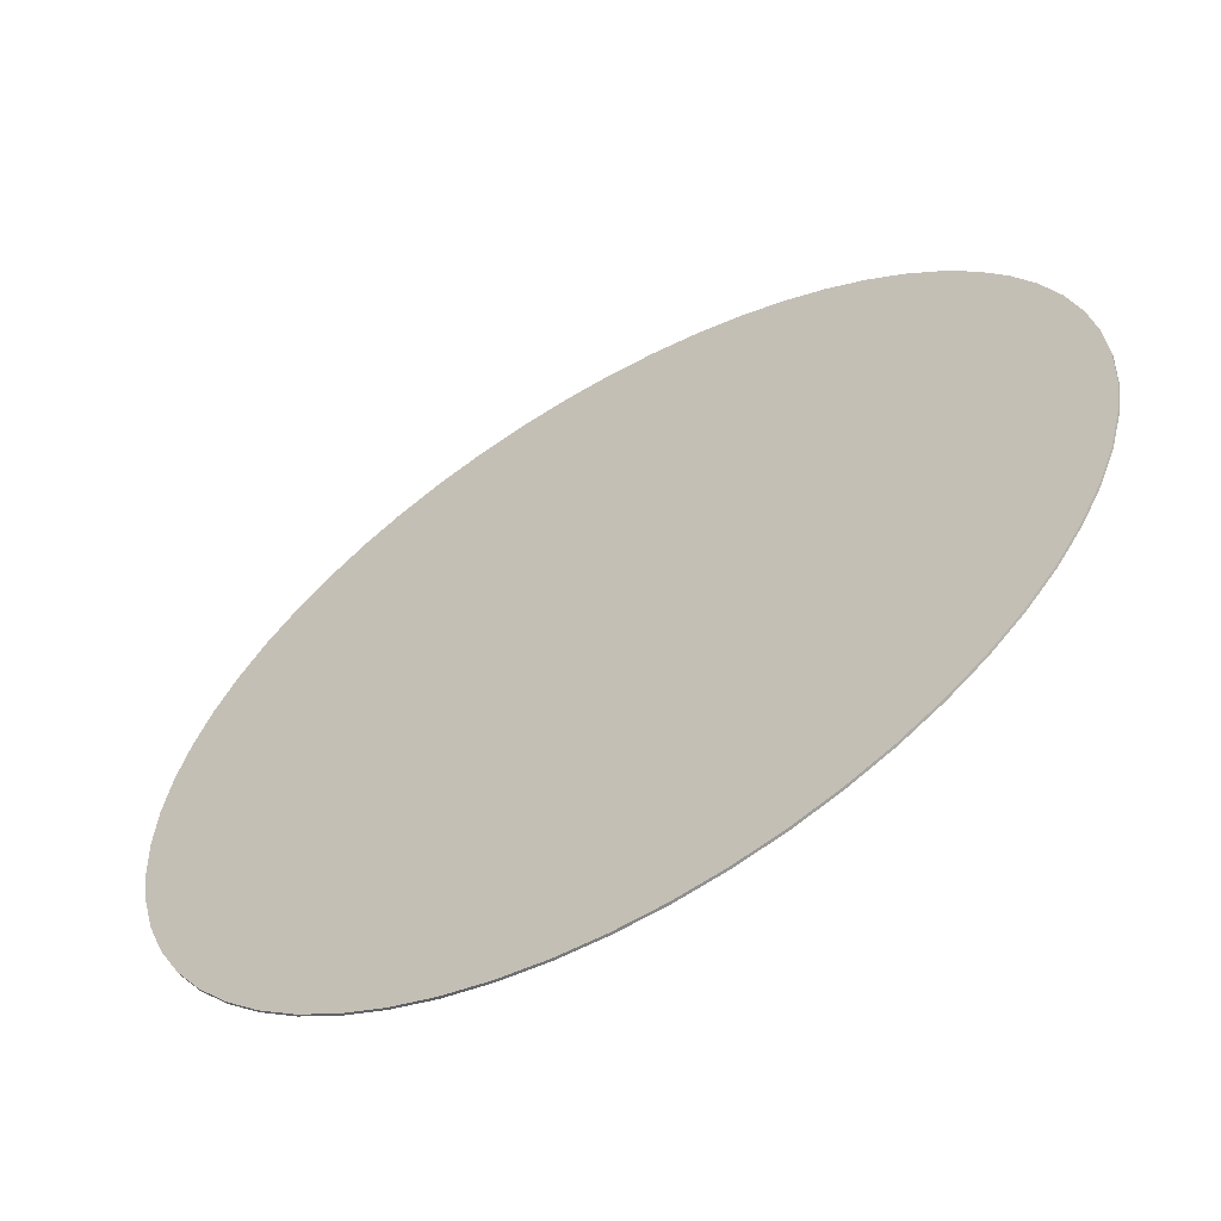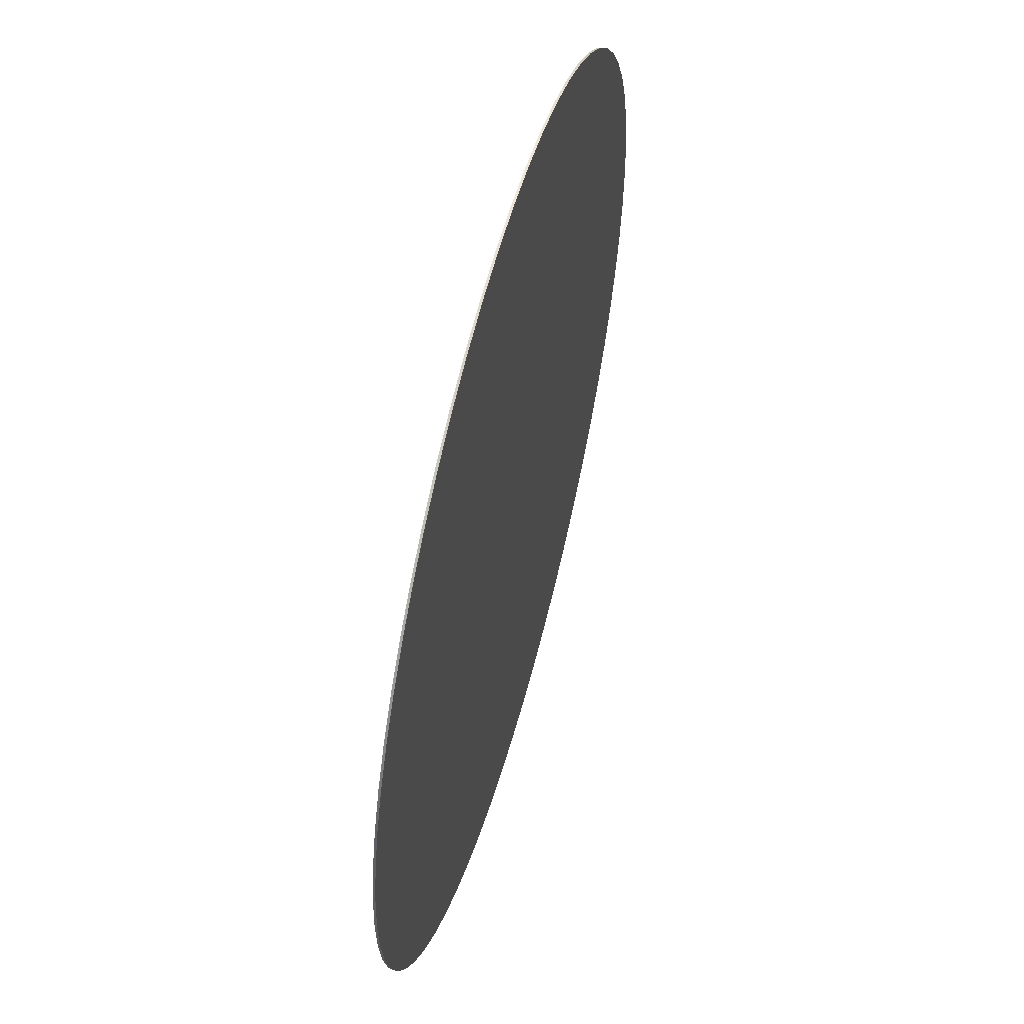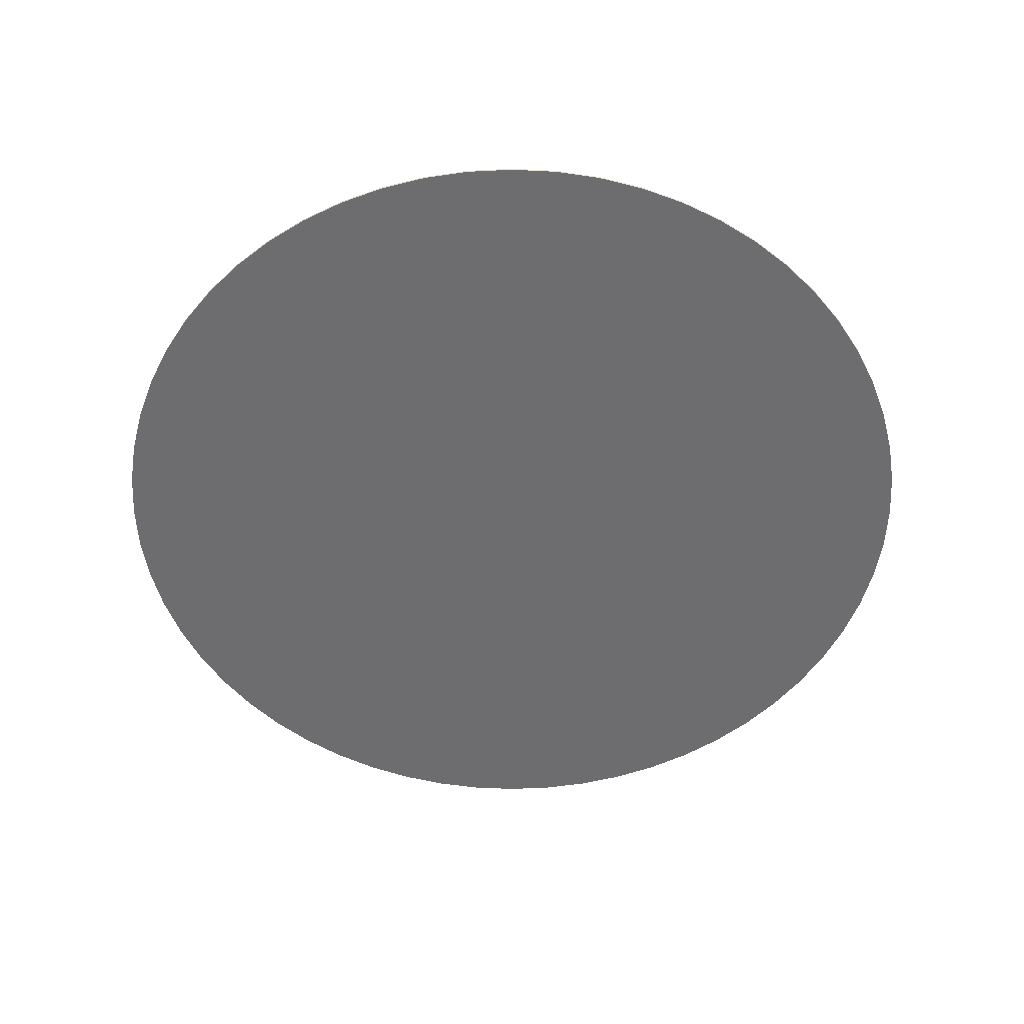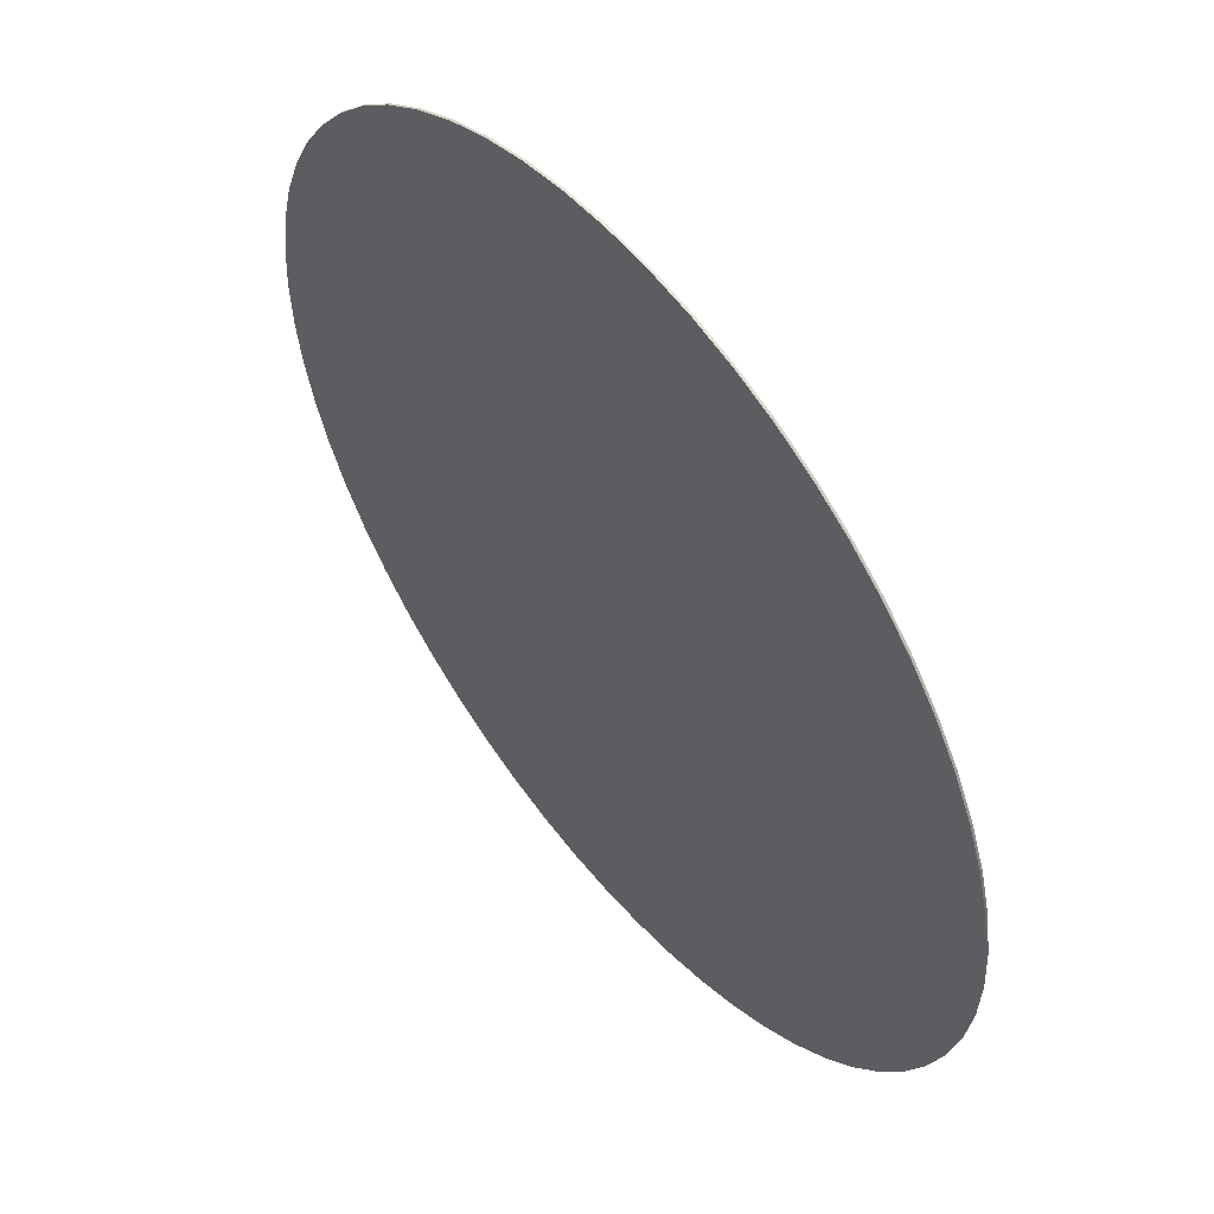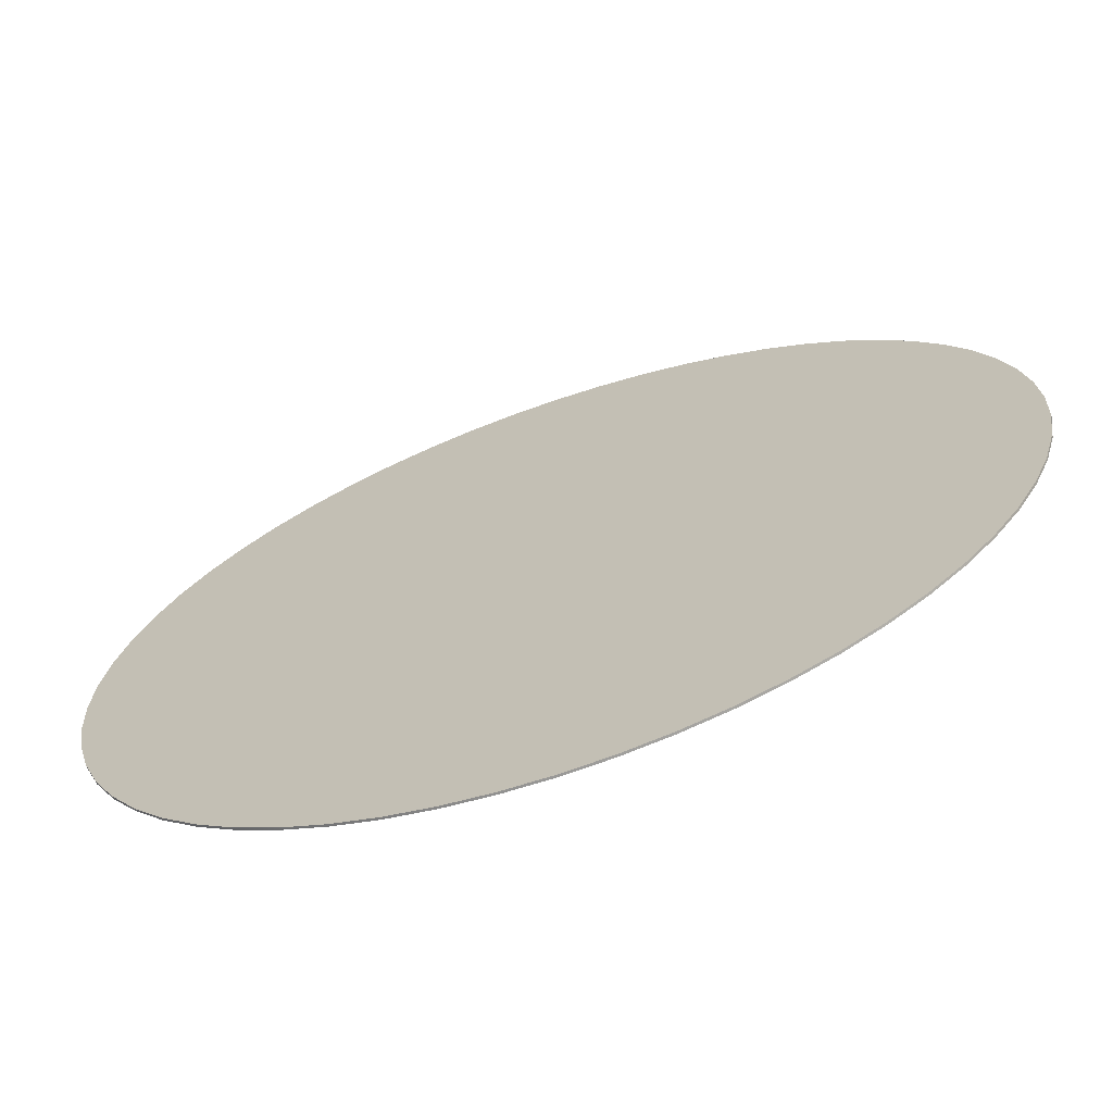
<metadata>
{"format":"obj","ext":"obj","renderer":"f3d","projection":"perspective","resolution":1024,"background":"white","views":[{"elev":-60.7,"azim":30.3,"up":"+Z"},{"elev":56.3,"azim":-74.7,"up":"+Z"},{"elev":-54.1,"azim":30.0,"up":"+Y"},{"elev":54.1,"azim":51.4,"up":"+Z"},{"elev":-68.9,"azim":19.1,"up":"+Z"}]}
</metadata>
<code>
v -2 0.01 2.449e-16
v -1.989 0.01 -0.2091
v -1.956 0.01 -0.4158
v -1.902 0.01 -0.618
v -1.827 0.01 -0.8135
v -1.732 0.01 -1
v -1.618 0.01 -1.176
v -1.486 0.01 -1.338
v -1.338 0.01 -1.486
v -1.176 0.01 -1.618
v -1 0.01 -1.732
v -0.8135 0.01 -1.827
v -0.618 0.01 -1.902
v -0.4158 0.01 -1.956
v -0.2091 0.01 -1.989
v 1.225e-16 0.01 -2
v 0.2091 0.01 -1.989
v 0.4158 0.01 -1.956
v 0.618 0.01 -1.902
v 0.8135 0.01 -1.827
v 1 0.01 -1.732
v 1.176 0.01 -1.618
v 1.338 0.01 -1.486
v 1.486 0.01 -1.338
v 1.618 0.01 -1.176
v 1.732 0.01 -1
v 1.827 0.01 -0.8135
v 1.902 0.01 -0.618
v 1.956 0.01 -0.4158
v 1.989 0.01 -0.2091
v 2 0.01 0
v 1.989 0.01 0.2091
v 1.956 0.01 0.4158
v 1.902 0.01 0.618
v 1.827 0.01 0.8135
v 1.732 0.01 1
v 1.618 0.01 1.176
v 1.486 0.01 1.338
v 1.338 0.01 1.486
v 1.176 0.01 1.618
v 1 0.01 1.732
v 0.8135 0.01 1.827
v 0.618 0.01 1.902
v 0.4158 0.01 1.956
v 0.2091 0.01 1.989
v 1.225e-16 0.01 2
v -0.2091 0.01 1.989
v -0.4158 0.01 1.956
v -0.618 0.01 1.902
v -0.8135 0.01 1.827
v -1 0.01 1.732
v -1.176 0.01 1.618
v -1.338 0.01 1.486
v -1.486 0.01 1.338
v -1.618 0.01 1.176
v -1.732 0.01 1
v -1.827 0.01 0.8135
v -1.902 0.01 0.618
v -1.956 0.01 0.4158
v -1.989 0.01 0.2091
v -2 0 2.449e-16
v -1.989 0 0.2091
v -1.956 0 0.4158
v -1.902 0 0.618
v -1.827 0 0.8135
v -1.732 0 1
v -1.618 0 1.176
v -1.486 0 1.338
v -1.338 0 1.486
v -1.176 0 1.618
v -1 0 1.732
v -0.8135 0 1.827
v -0.618 0 1.902
v -0.4158 0 1.956
v -0.2091 0 1.989
v 1.225e-16 0 2
v 0.2091 0 1.989
v 0.4158 0 1.956
v 0.618 0 1.902
v 0.8135 0 1.827
v 1 0 1.732
v 1.176 0 1.618
v 1.338 0 1.486
v 1.486 0 1.338
v 1.618 0 1.176
v 1.732 0 1
v 1.827 0 0.8135
v 1.902 0 0.618
v 1.956 0 0.4158
v 1.989 0 0.2091
v 2 0 0
v 1.989 0 -0.2091
v 1.956 0 -0.4158
v 1.902 0 -0.618
v 1.827 0 -0.8135
v 1.732 0 -1
v 1.618 0 -1.176
v 1.486 0 -1.338
v 1.338 0 -1.486
v 1.176 0 -1.618
v 1 0 -1.732
v 0.8135 0 -1.827
v 0.618 0 -1.902
v 0.4158 0 -1.956
v 0.2091 0 -1.989
v 1.225e-16 0 -2
v -0.2091 0 -1.989
v -0.4158 0 -1.956
v -0.618 0 -1.902
v -0.8135 0 -1.827
v -1 0 -1.732
v -1.176 0 -1.618
v -1.338 0 -1.486
v -1.486 0 -1.338
v -1.618 0 -1.176
v -1.732 0 -1
v -1.827 0 -0.8135
v -1.902 0 -0.618
v -1.956 0 -0.4158
v -1.989 0 -0.2091
v -2 0 2.449e-16
v -2 0.01 2.449e-16
v -2 0.01 2.449e-16
v -1.989 0.01 0.2091
v -1.956 0.01 0.4158
v -1.902 0.01 0.618
v -1.827 0.01 0.8135
v -1.732 0.01 1
v -1.618 0.01 1.176
v -1.486 0.01 1.338
v -1.338 0.01 1.486
v -1.176 0.01 1.618
v -1 0.01 1.732
v -0.8135 0.01 1.827
v -0.618 0.01 1.902
v -0.4158 0.01 1.956
v -0.2091 0.01 1.989
v 1.225e-16 0.01 2
v 0.2091 0.01 1.989
v 0.4158 0.01 1.956
v 0.618 0.01 1.902
v 0.8135 0.01 1.827
v 1 0.01 1.732
v 1.176 0.01 1.618
v 1.338 0.01 1.486
v 1.486 0.01 1.338
v 1.618 0.01 1.176
v 1.732 0.01 1
v 1.827 0.01 0.8135
v 1.902 0.01 0.618
v 1.956 0.01 0.4158
v 1.989 0.01 0.2091
v 2 0.01 0
v 1.989 0.01 -0.2091
v 1.956 0.01 -0.4158
v 1.902 0.01 -0.618
v 1.827 0.01 -0.8135
v 1.732 0.01 -1
v 1.618 0.01 -1.176
v 1.486 0.01 -1.338
v 1.338 0.01 -1.486
v 1.176 0.01 -1.618
v 1 0.01 -1.732
v 0.8135 0.01 -1.827
v 0.618 0.01 -1.902
v 0.4158 0.01 -1.956
v 0.2091 0.01 -1.989
v 1.225e-16 0.01 -2
v -0.2091 0.01 -1.989
v -0.4158 0.01 -1.956
v -0.618 0.01 -1.902
v -0.8135 0.01 -1.827
v -1 0.01 -1.732
v -1.176 0.01 -1.618
v -1.338 0.01 -1.486
v -1.486 0.01 -1.338
v -1.618 0.01 -1.176
v -1.732 0.01 -1
v -1.827 0.01 -0.8135
v -1.902 0.01 -0.618
v -1.956 0.01 -0.4158
v -1.989 0.01 -0.2091
v -2 0 2.449e-16
v -1.989 0 -0.2091
v -1.956 0 -0.4158
v -1.902 0 -0.618
v -1.827 0 -0.8135
v -1.732 0 -1
v -1.618 0 -1.176
v -1.486 0 -1.338
v -1.338 0 -1.486
v -1.176 0 -1.618
v -1 0 -1.732
v -0.8135 0 -1.827
v -0.618 0 -1.902
v -0.4158 0 -1.956
v -0.2091 0 -1.989
v 1.225e-16 0 -2
v 0.2091 0 -1.989
v 0.4158 0 -1.956
v 0.618 0 -1.902
v 0.8135 0 -1.827
v 1 0 -1.732
v 1.176 0 -1.618
v 1.338 0 -1.486
v 1.486 0 -1.338
v 1.618 0 -1.176
v 1.732 0 -1
v 1.827 0 -0.8135
v 1.902 0 -0.618
v 1.956 0 -0.4158
v 1.989 0 -0.2091
v 2 0 0
v 1.989 0 0.2091
v 1.956 0 0.4158
v 1.902 0 0.618
v 1.827 0 0.8135
v 1.732 0 1
v 1.618 0 1.176
v 1.486 0 1.338
v 1.338 0 1.486
v 1.176 0 1.618
v 1 0 1.732
v 0.8135 0 1.827
v 0.618 0 1.902
v 0.4158 0 1.956
v 0.2091 0 1.989
v 1.225e-16 0 2
v -0.2091 0 1.989
v -0.4158 0 1.956
v -0.618 0 1.902
v -0.8135 0 1.827
v -1 0 1.732
v -1.176 0 1.618
v -1.338 0 1.486
v -1.486 0 1.338
v -1.618 0 1.176
v -1.732 0 1
v -1.827 0 0.8135
v -1.902 0 0.618
v -1.956 0 0.4158
v -1.989 0 0.2091
g 3fd9e59e-e2d2-11ea-86bb-54bf646e7e1f
f 2 120 1
f 1 120 121
f 122 61 60
f 60 61 62
f 60 62 59
f 59 62 63
f 59 63 58
f 58 63 64
f 58 64 57
f 57 64 65
f 57 65 56
f 56 65 66
f 56 66 55
f 55 66 67
f 55 67 54
f 54 67 68
f 54 68 53
f 53 68 69
f 53 69 52
f 52 69 70
f 52 70 51
f 51 70 71
f 51 71 50
f 50 71 72
f 50 72 49
f 49 72 73
f 49 73 48
f 48 73 74
f 48 74 47
f 47 74 75
f 47 75 46
f 46 75 76
f 46 76 45
f 45 76 77
f 45 77 44
f 44 77 78
f 44 78 43
f 43 78 79
f 43 79 42
f 42 79 80
f 42 80 41
f 41 80 81
f 41 81 40
f 40 81 82
f 40 82 39
f 39 82 83
f 39 83 38
f 38 83 84
f 38 84 37
f 37 84 85
f 37 85 36
f 36 85 86
f 36 86 35
f 35 86 87
f 35 87 34
f 34 87 88
f 34 88 33
f 33 88 89
f 33 89 32
f 32 89 90
f 32 90 31
f 31 90 91
f 31 91 30
f 30 91 92
f 30 92 29
f 29 92 93
f 29 93 28
f 28 93 94
f 28 94 27
f 27 94 95
f 27 95 26
f 26 95 96
f 26 96 25
f 25 96 97
f 25 97 24
f 24 97 98
f 24 98 23
f 23 98 99
f 23 99 22
f 22 99 100
f 22 100 21
f 21 100 101
f 21 101 20
f 20 101 102
f 20 102 19
f 19 102 103
f 19 103 18
f 18 103 104
f 18 104 17
f 17 104 105
f 17 105 16
f 16 105 106
f 16 106 15
f 15 106 107
f 15 107 14
f 14 107 108
f 14 108 13
f 13 108 109
f 13 109 12
f 12 109 110
f 12 110 11
f 11 110 111
f 11 111 10
f 10 111 112
f 10 112 9
f 9 112 113
f 9 113 8
f 8 113 114
f 8 114 7
f 7 114 115
f 7 115 6
f 6 115 116
f 6 116 5
f 5 116 117
f 5 117 4
f 4 117 118
f 4 118 3
f 3 118 119
f 3 119 2
f 2 119 120
g 3fe7045a-e2d2-11ea-a579-54bf646e7e1f
f 124 152 123
f 123 152 153
f 123 153 182
f 182 153 154
f 182 154 181
f 181 154 155
f 181 155 180
f 180 155 156
f 180 156 179
f 179 156 157
f 179 157 178
f 178 157 158
f 178 158 177
f 177 158 159
f 177 159 176
f 176 159 160
f 176 160 175
f 175 160 161
f 175 161 174
f 174 161 162
f 174 162 173
f 173 162 163
f 173 163 172
f 172 163 164
f 172 164 171
f 171 164 165
f 171 165 170
f 170 165 166
f 170 166 169
f 169 166 167
f 169 167 168
f 152 124 151
f 151 124 125
f 151 125 150
f 150 125 126
f 150 126 149
f 149 126 127
f 149 127 148
f 148 127 128
f 148 128 147
f 147 128 129
f 147 129 146
f 146 129 130
f 146 130 145
f 145 130 131
f 145 131 144
f 144 131 132
f 144 132 143
f 143 132 133
f 143 133 142
f 142 133 134
f 142 134 141
f 141 134 135
f 141 135 140
f 140 135 136
f 140 136 139
f 139 136 137
f 139 137 138
g 3fead4c6-e2d2-11ea-add0-54bf646e7e1f
f 184 212 183
f 183 212 213
f 183 213 242
f 242 213 214
f 242 214 241
f 241 214 215
f 241 215 240
f 240 215 216
f 240 216 239
f 239 216 217
f 239 217 238
f 238 217 218
f 238 218 237
f 237 218 219
f 237 219 236
f 236 219 220
f 236 220 235
f 235 220 221
f 235 221 234
f 234 221 222
f 234 222 233
f 233 222 223
f 233 223 232
f 232 223 224
f 232 224 231
f 231 224 225
f 231 225 230
f 230 225 226
f 230 226 229
f 229 226 227
f 229 227 228
f 212 184 211
f 211 184 185
f 211 185 210
f 210 185 186
f 210 186 209
f 209 186 187
f 209 187 208
f 208 187 188
f 208 188 207
f 207 188 189
f 207 189 206
f 206 189 190
f 206 190 205
f 205 190 191
f 205 191 204
f 204 191 192
f 204 192 203
f 203 192 193
f 203 193 202
f 202 193 194
f 202 194 201
f 201 194 195
f 201 195 200
f 200 195 196
f 200 196 199
f 199 196 197
f 199 197 198

</code>
